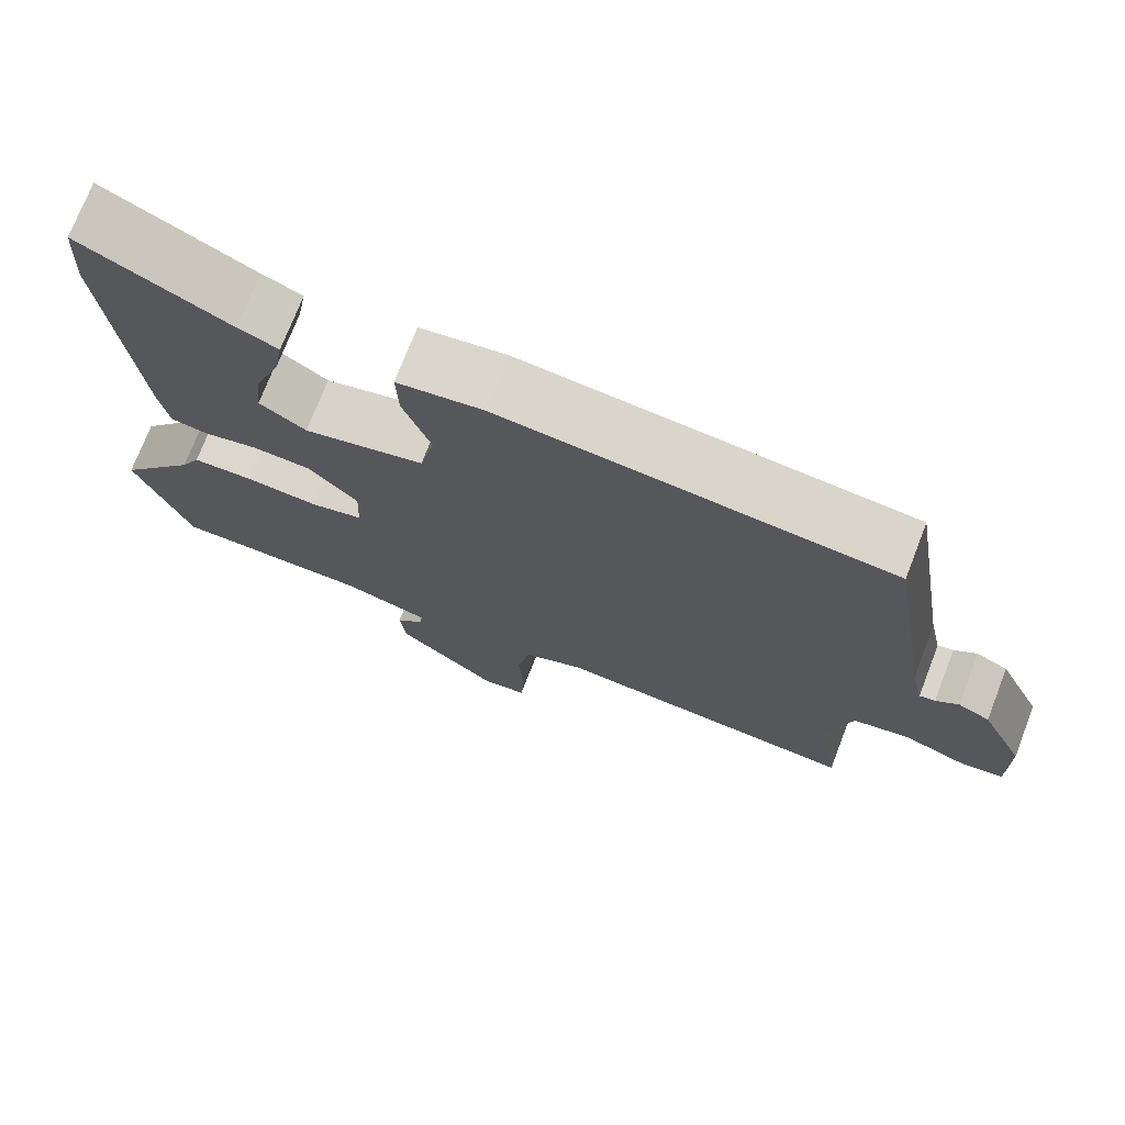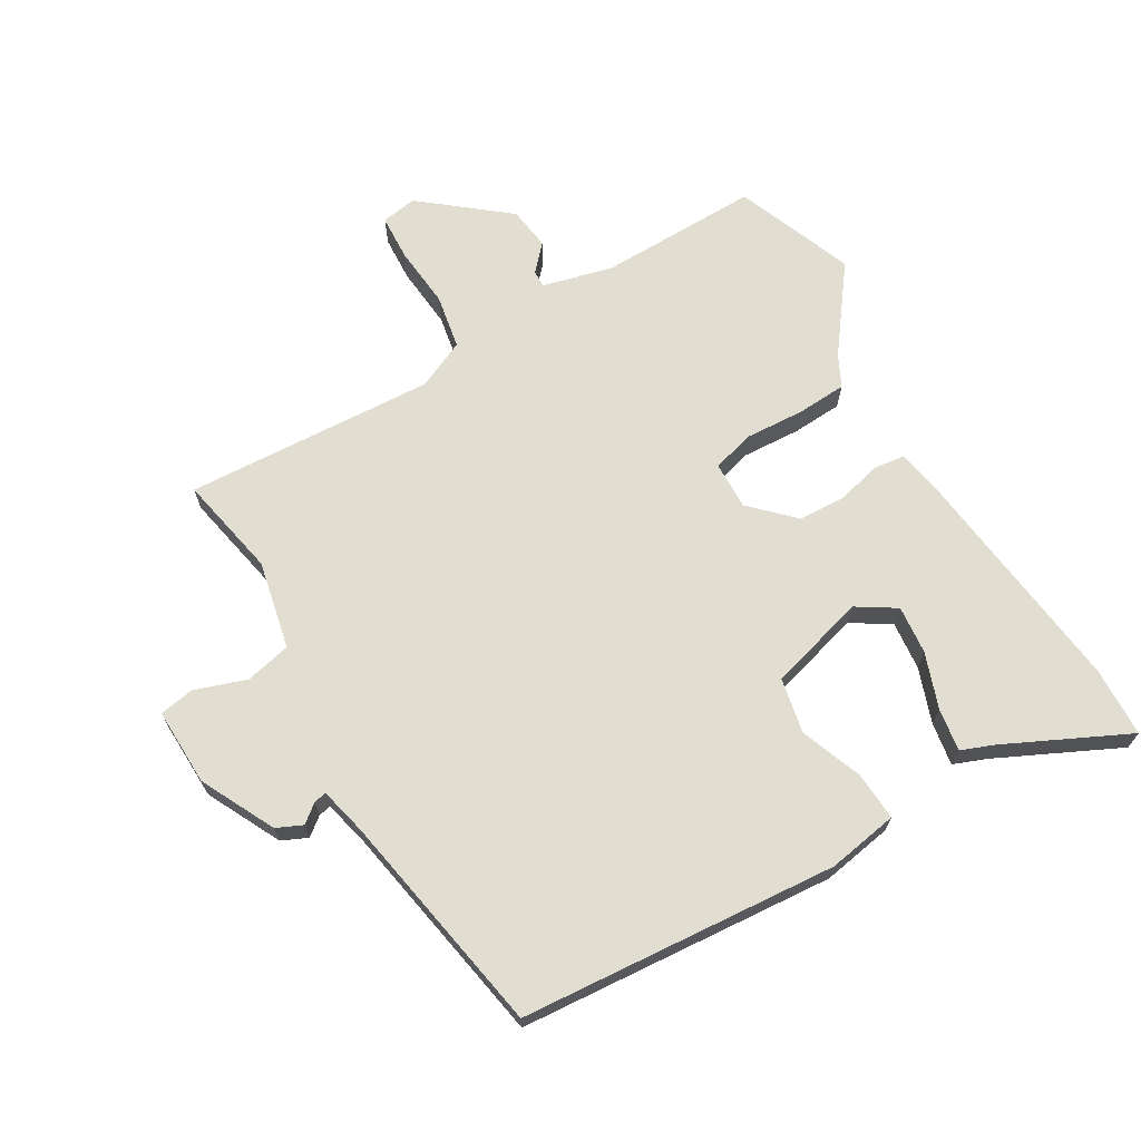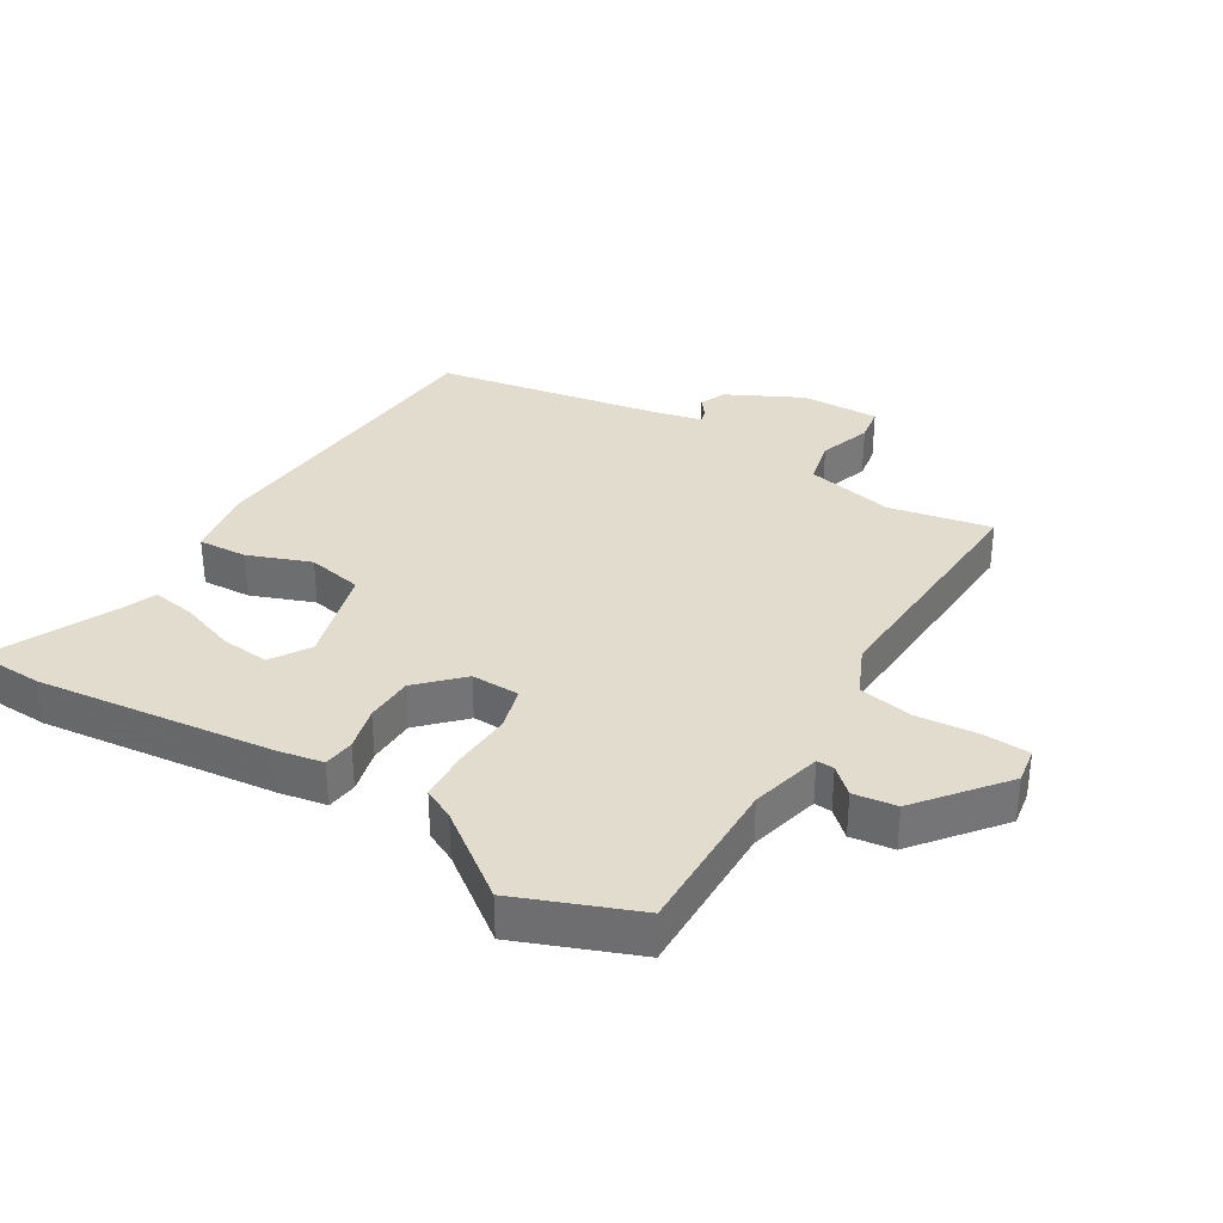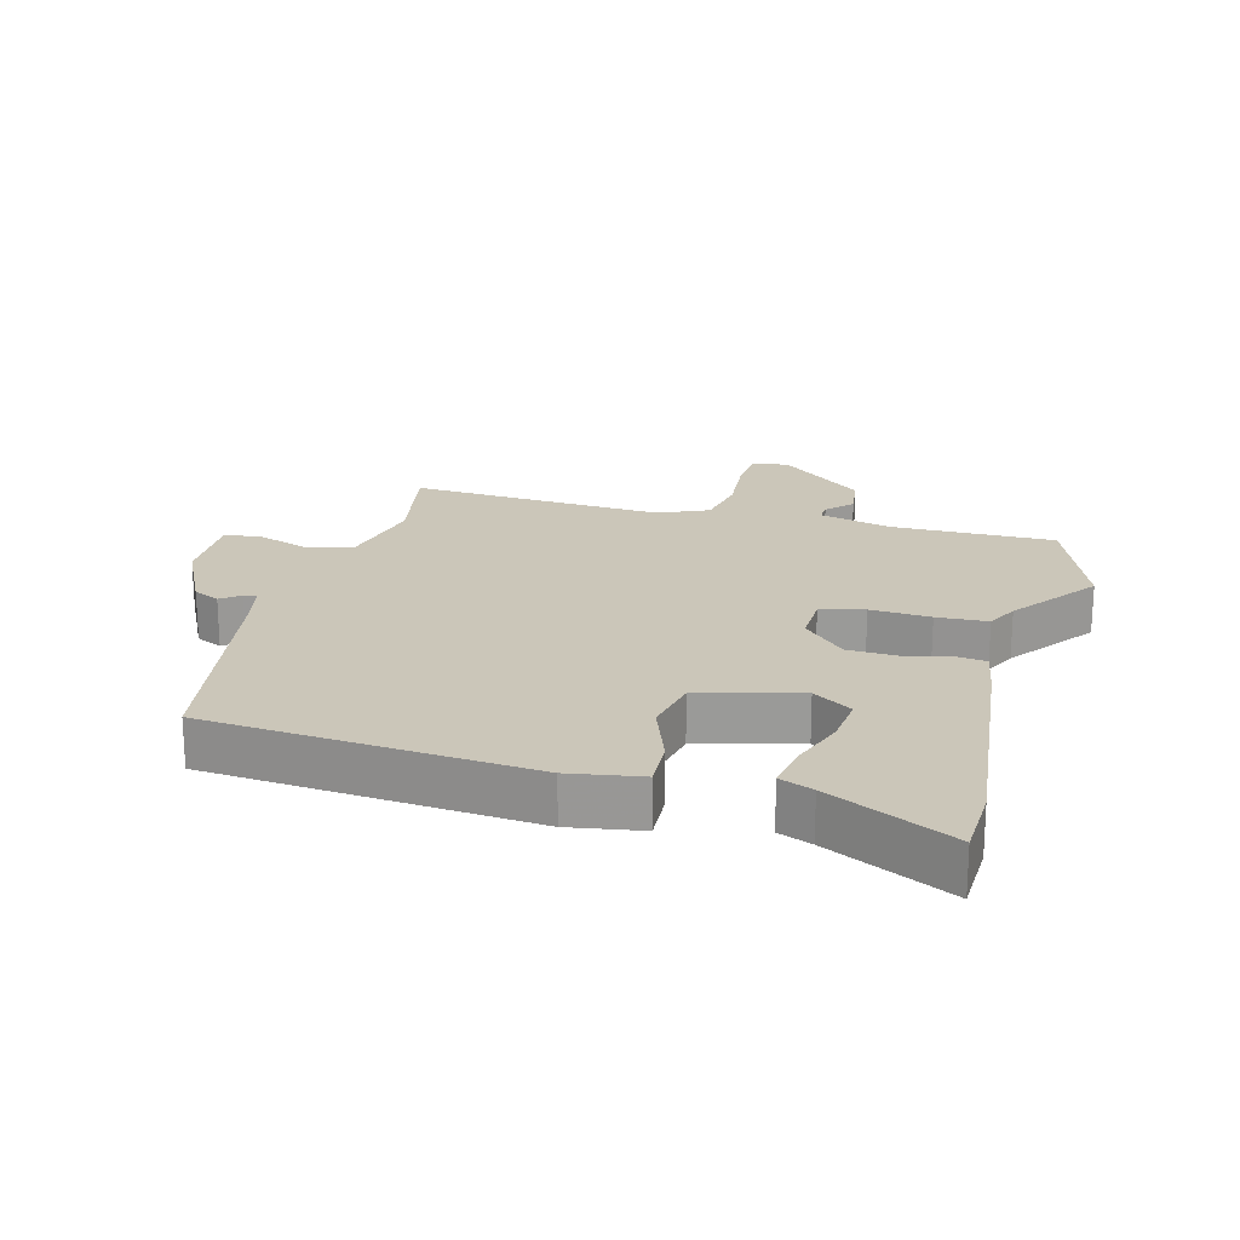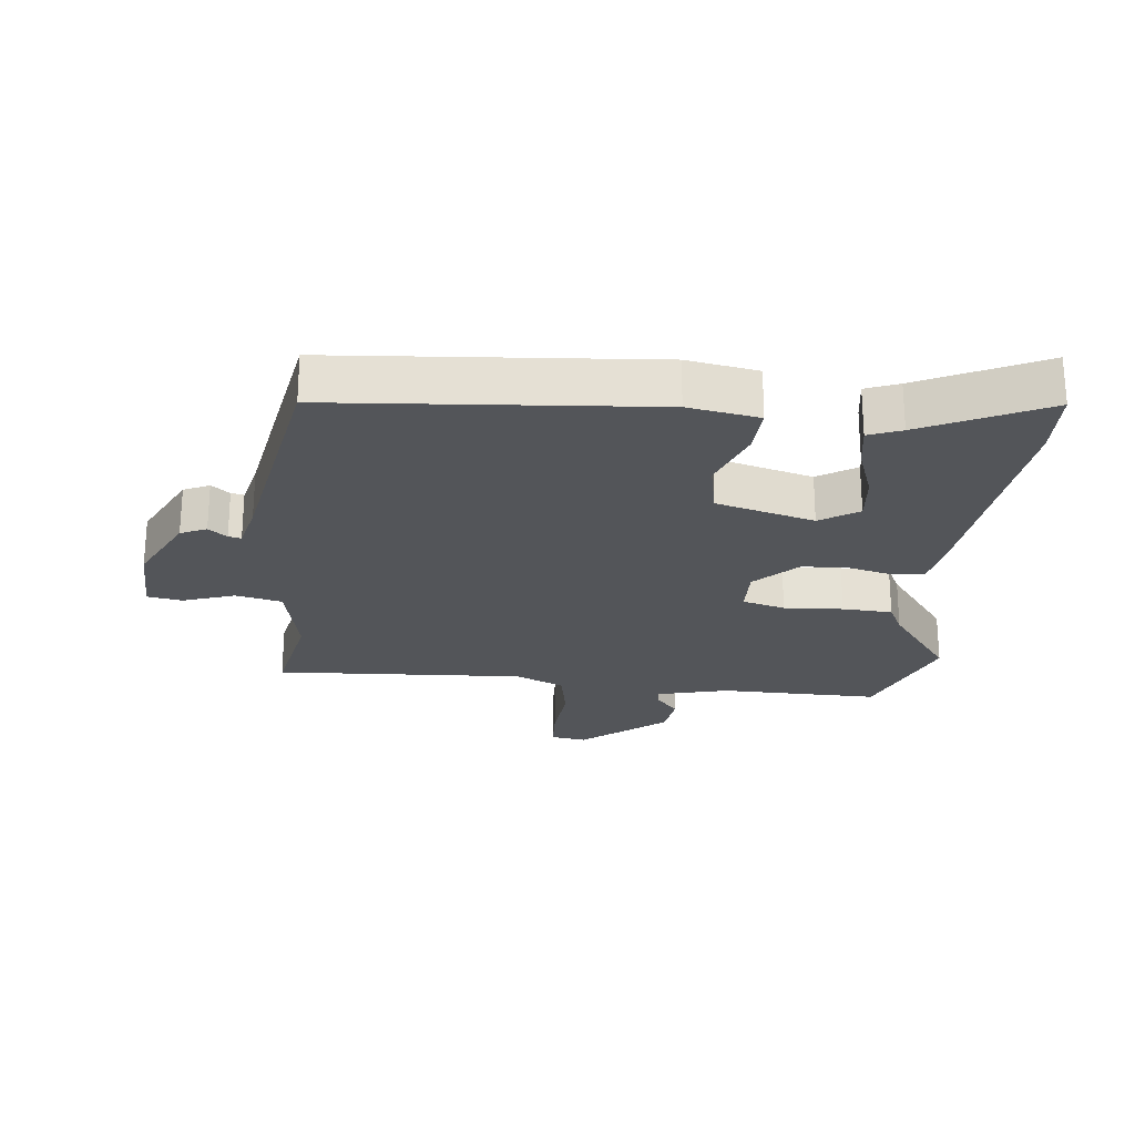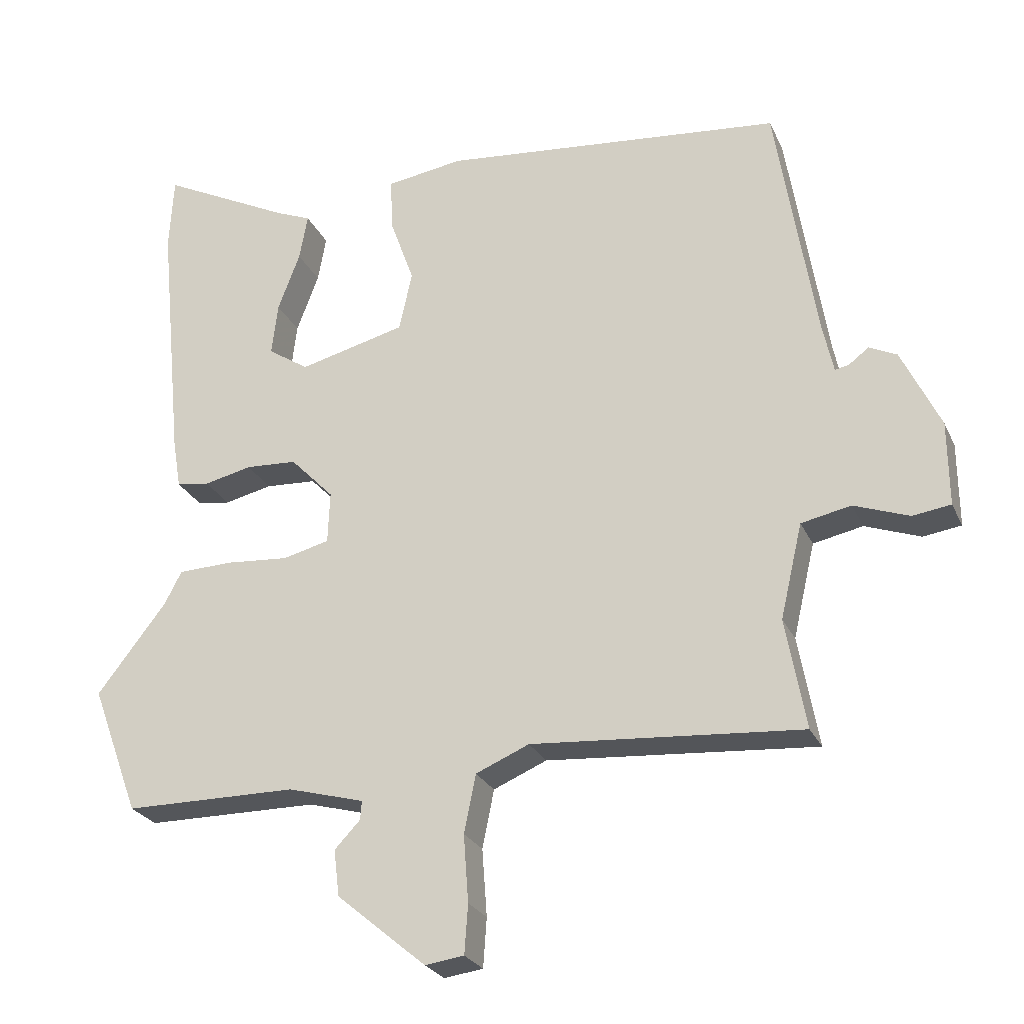
<metadata>
{"format":"obj","ext":"obj","renderer":"f3d","projection":"perspective","resolution":1024,"background":"white","views":[{"elev":73.3,"azim":-158.8,"up":"+Z"},{"elev":68.4,"azim":-31.5,"up":"+Y"},{"elev":34.1,"azim":120.1,"up":"+Y"},{"elev":20.8,"azim":14.3,"up":"+Y"},{"elev":-24.2,"azim":-7.0,"up":"+Y"},{"elev":-25.5,"azim":-159.7,"up":"+Z"}]}
</metadata>
<code>
v 0.497 0.07 0.55
v 0.503 0.07 0.441
v 0.467 0.07 0.075
v 0.455 0.07 0.003
v 0.407 0.07 -0.004
v 0.338 0.07 0.012
v 0.264 0.07 0.008
v 0.201 0.07 -0.057
v 0.204 0.07 -0.132
v 0.271 0.07 -0.149
v 0.363 0.07 -0.142
v 0.441 0.07 -0.145
v 0.466 0.07 -0.193
v 0.566 0.07 -0.322
v 0.497 0.07 -0.508
v 0.247 0.07 -0.509
v 0.137 0.07 -0.539
v 0.139 0.07 -0.566
v 0.176 0.07 -0.605
v 0.168 0.07 -0.672
v 0.039 0.07 -0.78
v -0.017 0.07 -0.772
v -0.022 0.07 -0.701
v -0.015 0.07 -0.604
v -0.032 0.07 -0.52
v -0.109 0.07 -0.487
v -0.499 0.07 -0.516
v -0.47 0.07 -0.356
v -0.502 0.07 -0.219
v -0.574 0.07 -0.204
v -0.654 0.07 -0.233
v -0.709 0.07 -0.225
v -0.708 0.07 -0.103
v -0.652 0.07 0.014
v -0.612 0.07 0.033
v -0.583 0.07 0.011
v -0.563 0.07 0.007
v -0.547 0.07 0.081
v -0.49 0.07 0.435
v 0.005 0.07 0.483
v 0.116 0.07 0.466
v 0.113 0.07 0.39
v 0.078 0.07 0.292
v 0.097 0.07 0.206
v 0.251 0.07 0.167
v 0.31 0.07 0.206
v 0.301 0.07 0.282
v 0.269 0.07 0.367
v 0.257 0.07 0.434
v 0.308 0.07 0.455
v 0.497 0 0.55
v 0.503 0 0.441
v 0.467 0 0.075
v 0.455 0 0.003
v 0.407 0 -0.004
v 0.338 0 0.012
v 0.264 0 0.008
v 0.201 0 -0.057
v 0.204 0 -0.132
v 0.271 0 -0.149
v 0.363 0 -0.142
v 0.441 0 -0.145
v 0.466 0 -0.193
v 0.566 0 -0.322
v 0.497 0 -0.508
v 0.247 0 -0.509
v 0.137 0 -0.539
v 0.139 0 -0.566
v 0.176 0 -0.605
v 0.168 0 -0.672
v 0.039 0 -0.78
v -0.017 0 -0.772
v -0.022 0 -0.701
v -0.015 0 -0.604
v -0.032 0 -0.52
v -0.109 0 -0.487
v -0.499 0 -0.516
v -0.47 0 -0.356
v -0.502 0 -0.219
v -0.574 0 -0.204
v -0.654 0 -0.233
v -0.709 0 -0.225
v -0.708 0 -0.103
v -0.652 0 0.014
v -0.612 0 0.033
v -0.583 0 0.011
v -0.563 0 0.007
v -0.547 0 0.081
v -0.49 0 0.435
v 0.005 0 0.483
v 0.116 0 0.466
v 0.113 0 0.39
v 0.078 0 0.292
v 0.097 0 0.206
v 0.251 0 0.167
v 0.31 0 0.206
v 0.301 0 0.282
v 0.269 0 0.367
v 0.257 0 0.434
v 0.308 0 0.455
f 47 48 49 50
f 46 47 50 1
f 40 41 42 43
f 38 39 40 43
f 37 38 43 44
f 33 34 35 36
f 33 36 37
f 30 31 32 33
f 29 30 33 37
f 26 27 28
f 26 28 29
f 25 26 29 37
f 21 22 23 24
f 21 24 25
f 18 19 20 21
f 17 18 21 25
f 16 17 25 37
f 13 14 15 16
f 10 11 12 13
f 10 13 16 37
f 3 4 5 6
f 3 6 7
f 46 1 2 3
f 45 46 3 7
f 9 10 37
f 8 9 37 44
f 7 8 44 45
f 100 99 98 97
f 51 100 97 96
f 93 92 91 90
f 93 90 89 88
f 94 93 88 87
f 86 85 84 83
f 87 86 83
f 83 82 81 80
f 87 83 80 79
f 78 77 76
f 79 78 76
f 87 79 76 75
f 74 73 72 71
f 75 74 71
f 71 70 69 68
f 75 71 68 67
f 87 75 67 66
f 66 65 64 63
f 63 62 61 60
f 87 66 63 60
f 56 55 54 53
f 57 56 53
f 53 52 51 96
f 57 53 96 95
f 87 60 59
f 94 87 59 58
f 95 94 58 57
f 1 51 52 2
f 2 52 53 3
f 3 53 54 4
f 4 54 55 5
f 5 55 56 6
f 6 56 57 7
f 7 57 58 8
f 8 58 59 9
f 9 59 60 10
f 10 60 61 11
f 11 61 62 12
f 12 62 63 13
f 13 63 64 14
f 14 64 65 15
f 15 65 66 16
f 16 66 67 17
f 17 67 68 18
f 18 68 69 19
f 19 69 70 20
f 20 70 71 21
f 21 71 72 22
f 22 72 73 23
f 23 73 74 24
f 24 74 75 25
f 25 75 76 26
f 26 76 77 27
f 27 77 78 28
f 28 78 79 29
f 29 79 80 30
f 30 80 81 31
f 31 81 82 32
f 32 82 83 33
f 33 83 84 34
f 34 84 85 35
f 35 85 86 36
f 36 86 87 37
f 37 87 88 38
f 38 88 89 39
f 39 89 90 40
f 40 90 91 41
f 41 91 92 42
f 42 92 93 43
f 43 93 94 44
f 44 94 95 45
f 45 95 96 46
f 46 96 97 47
f 47 97 98 48
f 48 98 99 49
f 49 99 100 50
f 50 100 51 1

</code>
